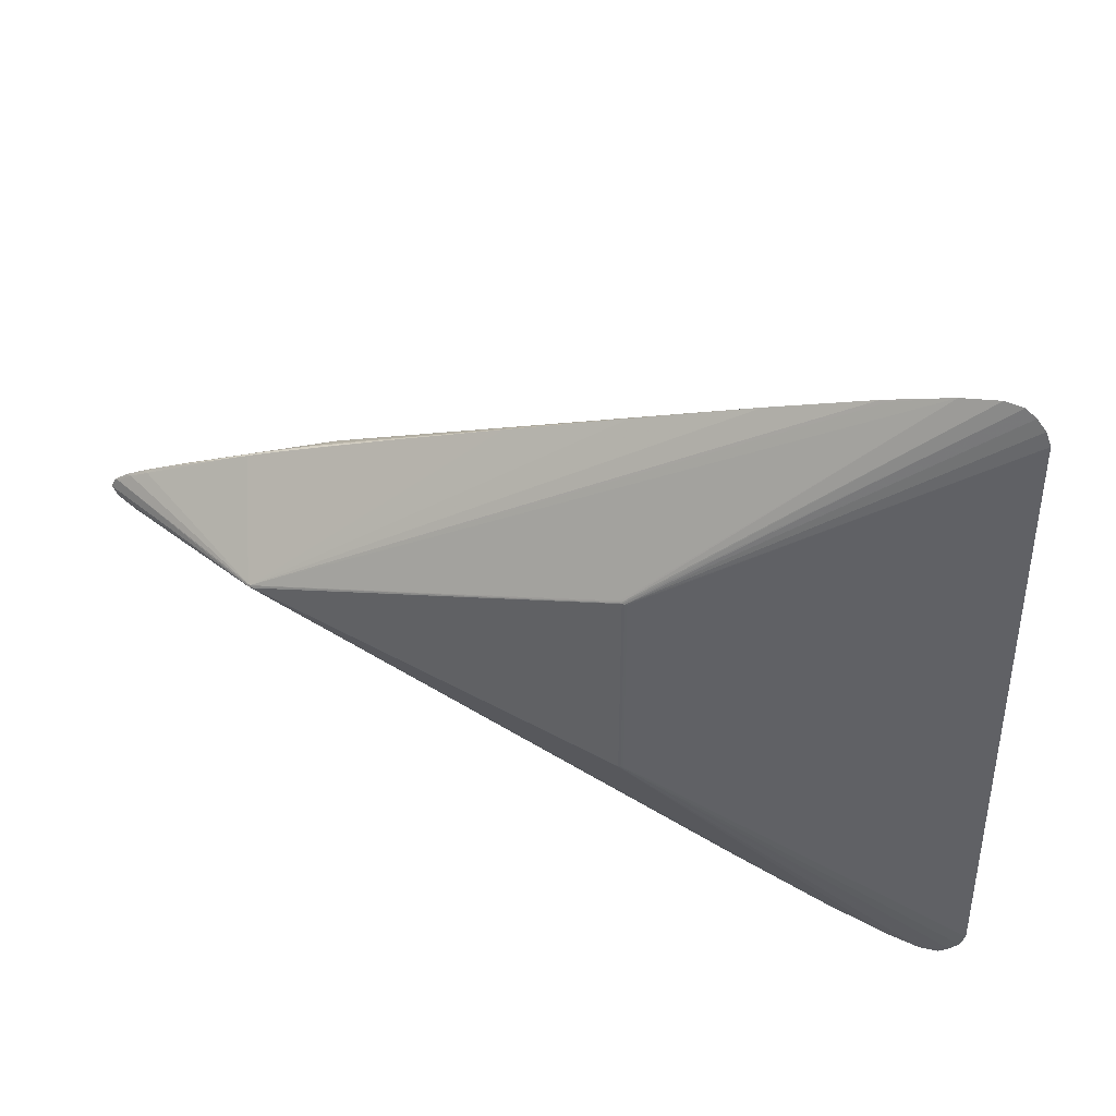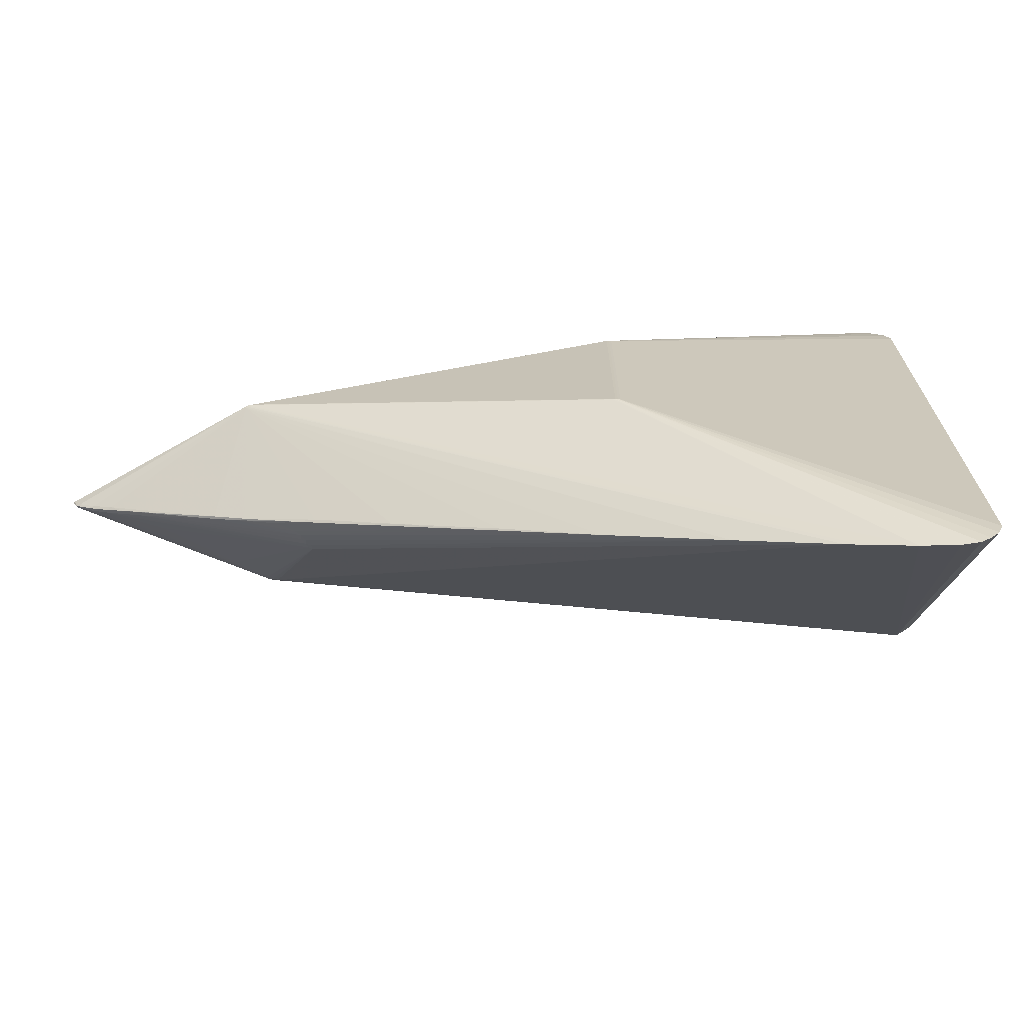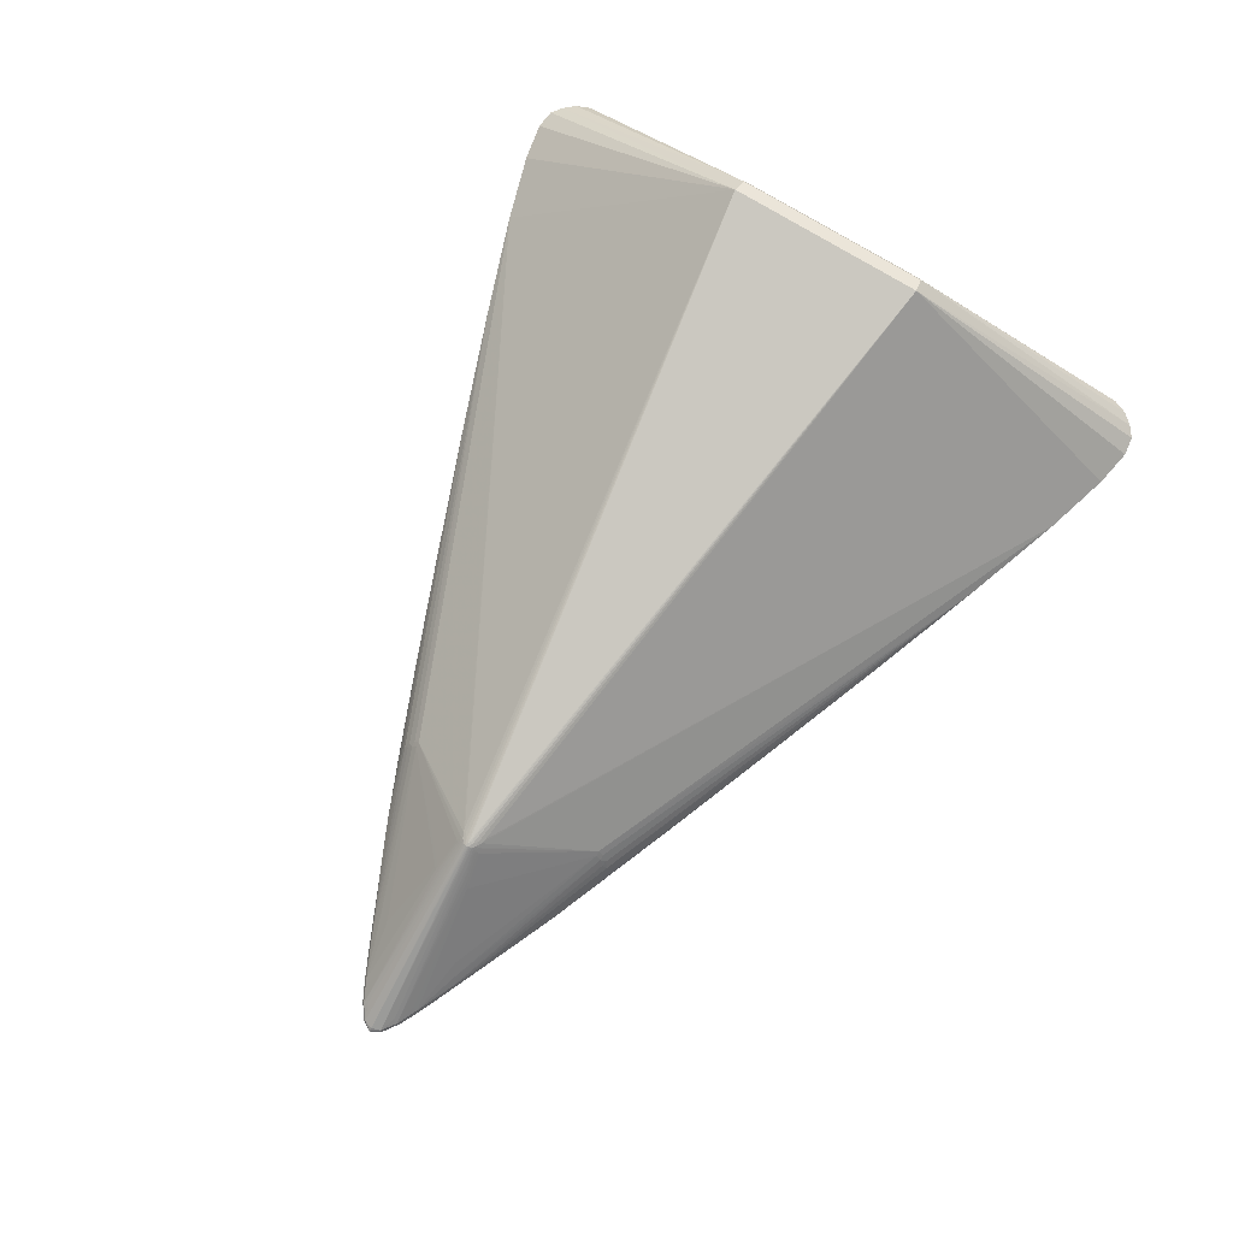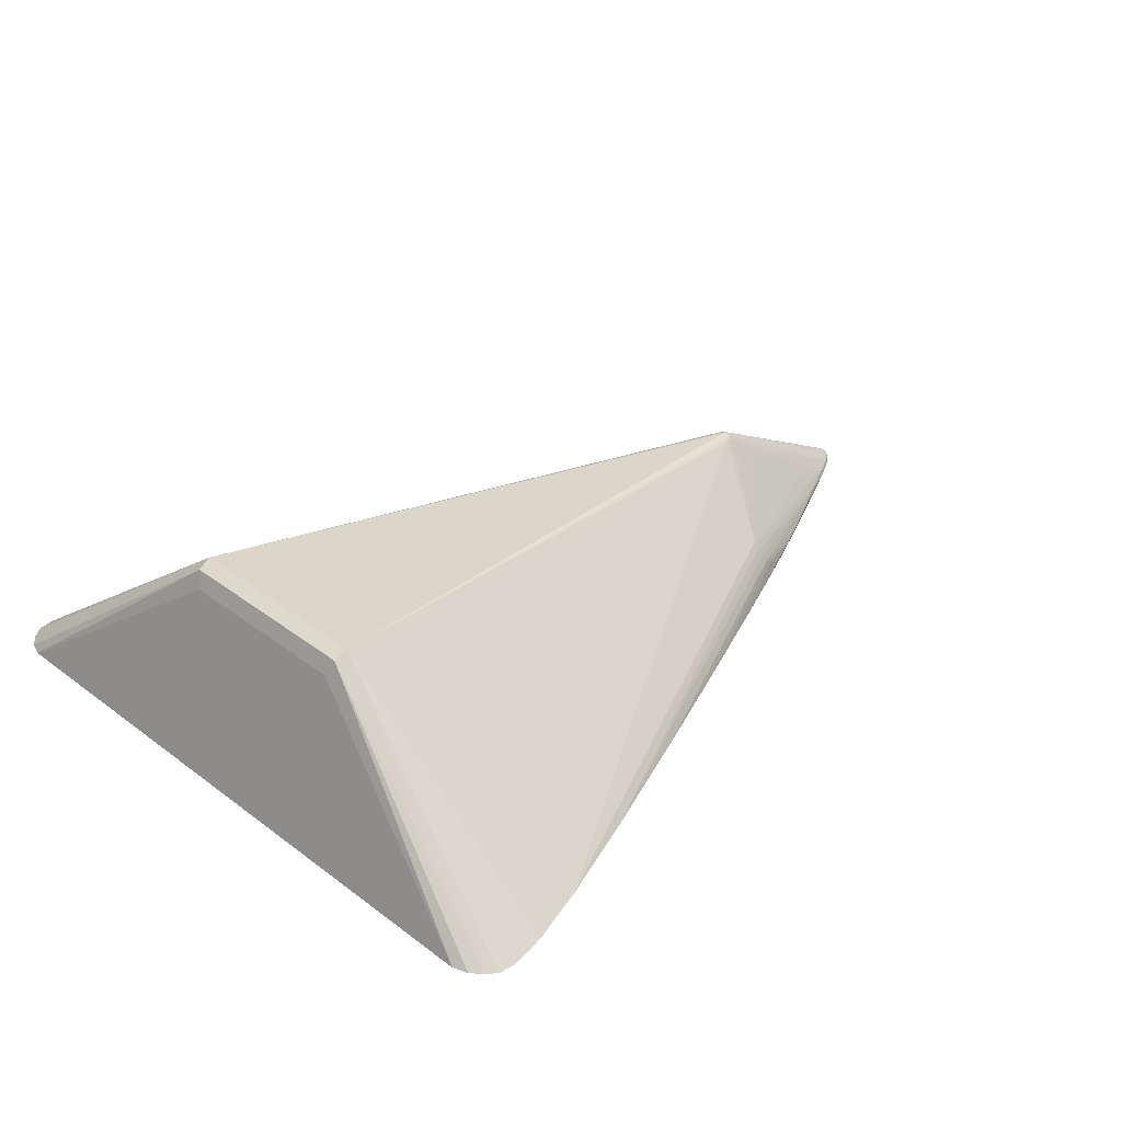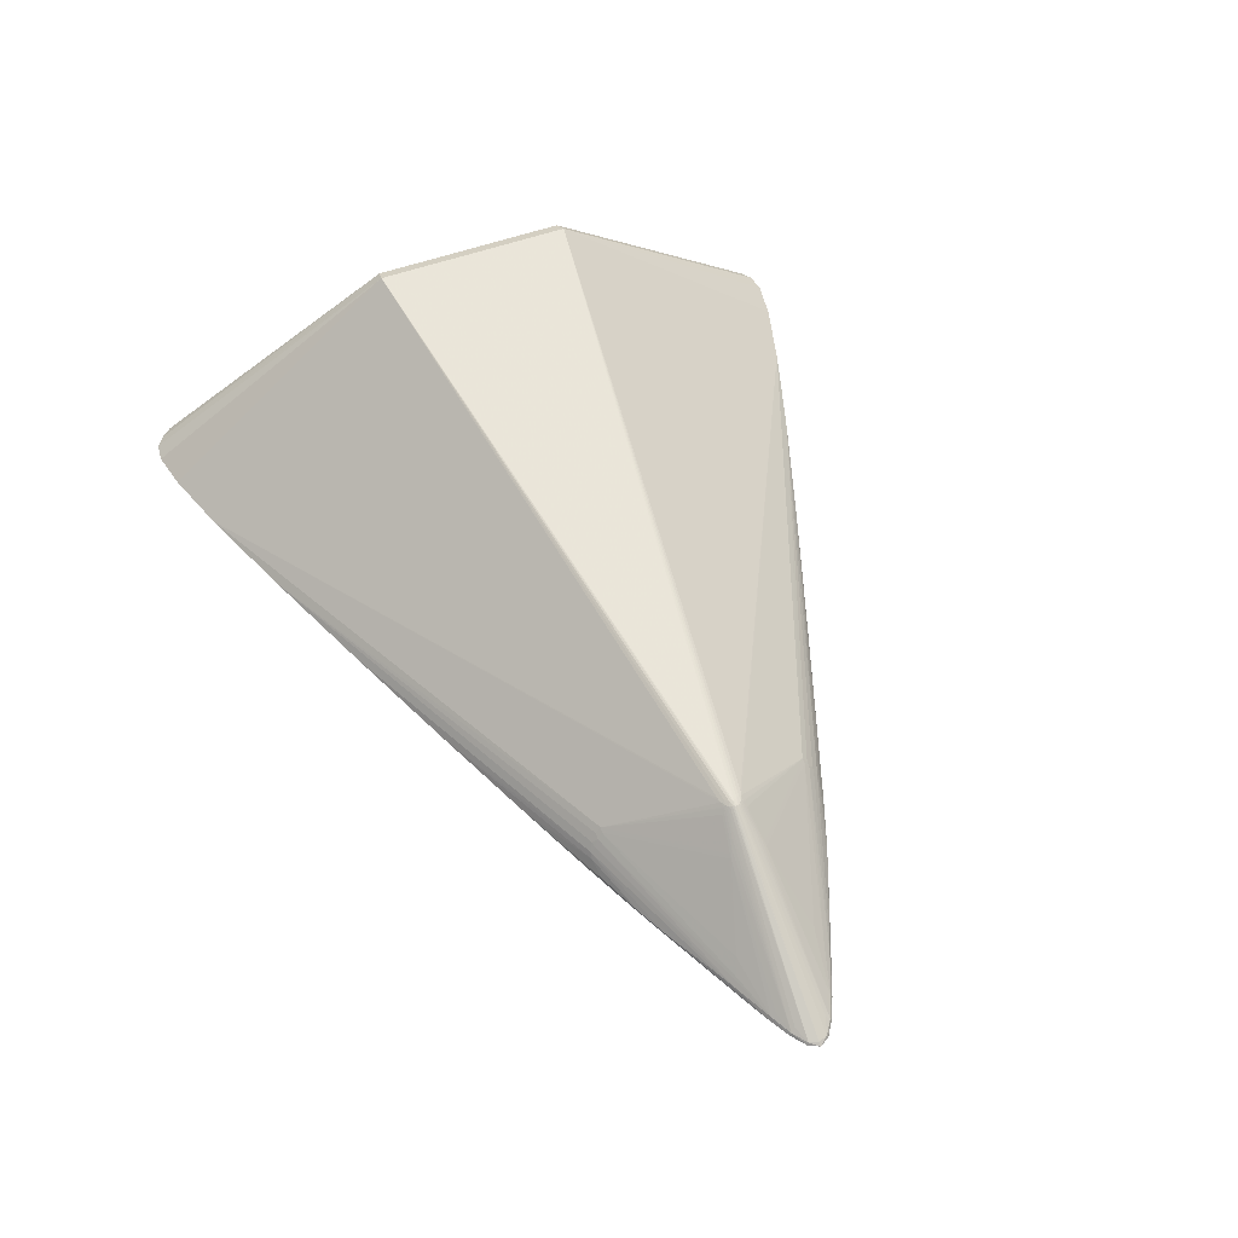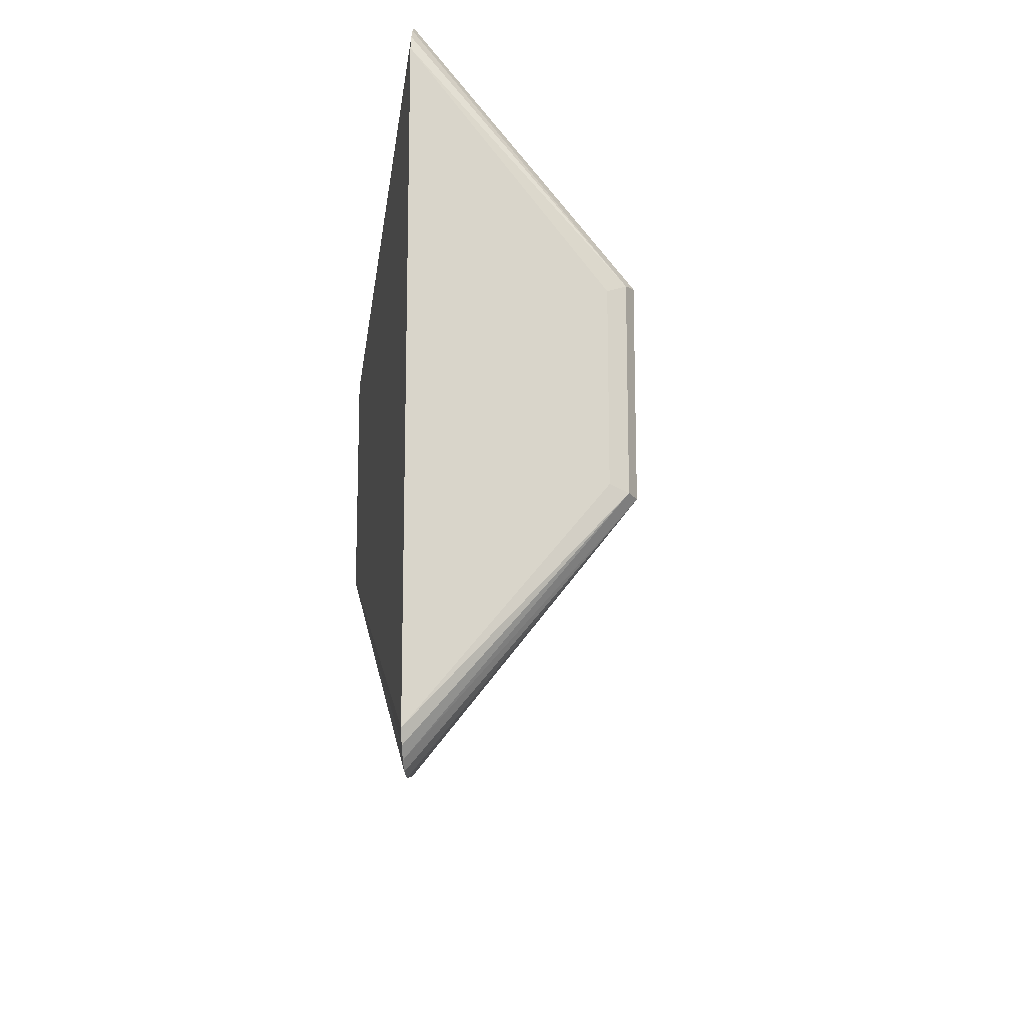
<metadata>
{"format":"obj","ext":"obj","renderer":"f3d","projection":"perspective","resolution":1024,"background":"white","views":[{"elev":41.0,"azim":-155.7,"up":"+Y"},{"elev":-69.4,"azim":-171.0,"up":"+Y"},{"elev":76.0,"azim":121.2,"up":"+Z"},{"elev":37.4,"azim":-46.1,"up":"+Z"},{"elev":49.5,"azim":67.2,"up":"+Z"},{"elev":-15.5,"azim":-82.4,"up":"+Y"}]}
</metadata>
<code>
v 0.2438 -0.01375 0.09859
v 0.2514 0.007028 0.1004
v 0.2438 0.01379 0.09859
v 0.2782 -0.01896 0.07421
v 0.269 -0.01256 0.08549
v 0.2438 -0.00825 0.1038
v 0.2474 -0.002322 0.1058
v 0.2344 -0.007898 0.1078
v 0.2396 -0.003984 0.1085
v 0.2408 -4.363e-05 0.1093
v 0.1713 -0.1114 0.03685
v 0.1845 -0.1265 0.007279
v 0.1748 -0.1222 0.02147
v -0.5319 -0.3642 0.03456
v -0.5004 -0.3756 0.03282
v -0.3901 -0.3472 0.02613
v -0.1516 -0.2612 0.01203
v 0.09888 -0.1652 -0.001702
v 0.2388 -0.1087 -0.009424
v -0.5479 -0.3369 0.03551
v 0.3857 -0.04406 -0.01748
v 0.4294 -0.02305 -0.0199
v 0.4521 -0.000232 -0.02051
v 0.4284 -0.01658 -0.01242
v 0.2783 0.01893 0.07419
v 0.2691 0.01255 0.08547
v 0.2438 0.008276 0.1038
v 0.2474 0.002293 0.1058
v 0.2345 0.007889 0.1078
v 0.2396 0.003943 0.1085
v 0.1715 0.1115 0.0368
v 0.1847 0.1266 0.007214
v 0.175 0.1223 0.0214
v -0.4837 0.09766 0.2209
v -0.4606 0.1071 0.2448
v -0.1856 -0.1132 -0.08444
v -0.1909 -0.1132 -0.08334
v -0.1855 0.1127 -0.0845
v -0.1908 0.1127 -0.0834
v 0.2243 0.0003775 -0.1059
v 0.2296 0.0003738 -0.1053
v -0.4838 -0.09734 0.221
v -0.4607 -0.1068 0.2449
v -0.5313 0.3653 0.03437
v -0.4998 0.3767 0.03262
v -0.3896 0.3481 0.02595
v -0.1502 0.261 0.01181
v 0.1001 0.164 -0.001881
v 0.2396 0.1079 -0.009493
v -0.5474 0.338 0.03533
v 0.3858 0.04382 -0.0175
v 0.4294 0.02266 -0.01991
v 0.4284 0.01618 -0.01243
v 0.2467 -0.007271 0.103
v 0.2474 -0.0008994 0.1062
v 0.2387 -0.01301 0.1019
v 0.2455 -0.005307 0.1052
v 0.2456 -3.83e-05 0.1075
v 0.1771 -0.117 0.02711
v -0.3984 -0.3478 0.02555
v -0.04452 -0.2191 0.004234
v 0.07191 -0.1741 -0.002442
v 0.3599 -0.04745 -0.003111
v 0.4414 -0.01214 -0.02239
v 0.4501 -0.0002292 -0.02238
v 0.2752 0.01855 0.07634
v 0.2601 0.009738 0.09313
v 0.2448 0.01168 0.1002
v 0.2427 0.01029 0.1026
v 0.2482 0.004284 0.1042
v 0.2393 0.01057 0.104
v 0.1758 0.1121 0.03378
v -0.1854 0.1145 -0.0838
v 0.2253 0.002222 -0.1052
v 0.2311 -0.001472 -0.1039
v 0.1232 0.1545 0.0005242
v 0.2016 0.1238 -0.00378
v 0.385 0.04199 -0.01251
v 0.4077 0.0317 -0.01428
v 0.4072 0.02694 -0.009384
v 0.3468 0.04189 0.01047
v 0.2752 -0.01855 0.07635
v 0.2601 -0.00971 0.09313
v 0.2448 -0.01163 0.1002
v 0.2427 -0.01026 0.1026
v 0.2393 -0.01054 0.104
v 0.1756 -0.112 0.03384
v 0.2014 -0.1237 -0.003717
v 0.3849 -0.04223 -0.01249
v 0.4076 -0.03201 -0.01427
v 0.4484 -0.0002306 -0.01733
v 0.4072 -0.02727 -0.009368
v 0.3467 -0.04204 0.01049
v 0.2467 0.007295 0.1029
v 0.2475 0.0008492 0.1062
v 0.2387 0.01305 0.1019
v 0.2455 0.005301 0.1052
v 0.1772 0.1171 0.02705
v -0.1866 -0.1151 -0.08369
v 0.2279 0.00222 -0.1051
v -0.3979 0.3488 0.02538
v 0.3599 0.04727 -0.003136
v 0.4414 0.01171 -0.0224
v 0.2767 -0.02118 0.07275
v 0.2802 -0.02195 0.06994
v 0.2727 -0.01606 0.08022
v 0.2756 -0.01591 0.07864
v 0.2671 -0.01294 0.08631
v 0.2477 -0.008796 0.1011
v 0.2453 -0.009724 0.1017
v 0.2402 -0.008037 0.106
v 0.2422 -0.006275 0.1063
v 0.2446 -0.003195 0.1071
v 0.2446 -0.001391 0.1079
v 0.238 -0.001774 0.1096
v 0.2345 -0.01093 0.1058
v 0.2294 -0.01225 0.1064
v 0.1801 -0.1213 0.0192
v 0.1792 -0.126 0.01291
v 0.1714 -0.117 0.03021
v -0.5205 -0.3729 0.03391
v -0.4601 -0.3681 0.03043
v -0.281 -0.309 0.01955
v -0.01965 -0.2111 0.004625
v 0.1582 -0.1393 -0.007385
v 0.1833 -0.1318 -0.006067
v 0.2491 -0.1045 -0.007616
v 0.2752 -0.0928 -0.01184
v 0.2816 -0.09037 -0.00943
v -0.5421 -0.3523 0.03514
v 0.366 -0.05287 -0.0164
v 0.3658 -0.05124 -0.01148
v 0.3472 -0.05979 -0.01065
v 0.4017 -0.0344 -0.02087
v 0.4236 -0.02375 -0.02179
v 0.4077 -0.0341 -0.01857
v 0.4459 -0.0114 -0.02084
v 0.4451 -0.009915 -0.01795
v 0.4302 -0.02085 -0.01663
v 0.2768 0.02117 0.07274
v 0.2727 0.01606 0.08021
v 0.2671 0.01296 0.0863
v 0.2758 0.01585 0.07861
v 0.2453 0.009766 0.1017
v 0.2477 0.008834 0.1011
v 0.2619 0.009423 0.09231
v 0.2402 0.008042 0.106
v 0.2422 0.00627 0.1063
v 0.2446 0.001322 0.1079
v 0.2446 0.003153 0.1071
v 0.238 0.001702 0.1096
v 0.2345 0.01094 0.1058
v 0.2294 0.01227 0.1064
v 0.1793 0.1261 0.01285
v 0.1803 0.1214 0.01913
v 0.1716 0.1171 0.03015
v -0.4757 0.1049 0.2386
v -0.1883 -0.1132 -0.08409
v -0.183 -0.1133 -0.08436
v -0.1882 0.1126 -0.08414
v -0.1827 0.1127 -0.08443
v -0.1826 0.1146 -0.0835
v 0.2322 0.0004303 -0.1044
v 0.2306 0.002335 -0.1042
v 0.2269 0.0003174 -0.1058
v 0.2284 -0.001587 -0.1044
v 0.2258 -0.001585 -0.1048
v -0.4759 -0.1046 0.2387
v -0.52 0.374 0.03372
v -0.4596 0.3692 0.03024
v -0.2805 0.3097 0.01939
v -0.01738 0.2098 0.004329
v 0.1835 0.1307 -0.006134
v 0.2493 0.1045 -0.007669
v 0.2817 0.09031 -0.009476
v 0.2766 0.09228 -0.01191
v -0.5416 0.3534 0.03496
v 0.3473 0.05964 -0.01068
v 0.3659 0.05105 -0.01151
v 0.366 0.05268 -0.01643
v 0.4017 0.03409 -0.02089
v 0.4077 0.03379 -0.01859
v 0.4236 0.02338 -0.0218
v 0.4459 0.01096 -0.02085
v 0.4302 0.02046 -0.01664
v 0.4451 0.009469 -0.01796
f 42 50 20
f 43 15 122
f 168 42 20
f 43 168 14
f 40 165 36
f 36 38 40
f 45 38 169
f 43 122 16
f 16 117 43
f 99 15 36
f 99 122 15
f 121 15 43
f 43 14 121
f 14 158 121
f 36 15 121
f 121 158 36
f 165 40 161
f 161 40 38
f 44 169 160
f 160 169 38
f 160 158 37
f 160 38 36
f 36 158 160
f 130 158 14
f 130 168 20
f 130 14 168
f 20 37 130
f 37 158 130
f 60 122 165
f 60 16 122
f 122 99 159
f 165 122 159
f 36 165 159
f 159 99 36
f 8 9 43
f 43 117 8
f 115 10 43
f 43 9 115
f 42 168 34
f 168 157 34
f 50 42 34
f 34 157 50
f 50 157 177
f 177 157 44
f 177 160 50
f 44 160 177
f 35 168 43
f 35 157 168
f 43 10 35
f 45 169 35
f 35 169 44
f 44 157 35
f 171 46 31
f 171 47 100
f 100 46 171
f 50 160 39
f 39 160 37
f 20 50 39
f 39 37 20
f 123 11 16
f 123 75 17
f 117 16 116
f 16 11 116
f 111 8 116
f 116 8 117
f 129 127 128
f 112 113 9
f 112 8 111
f 9 8 112
f 9 113 114
f 10 115 114
f 114 115 9
f 45 35 170
f 170 35 46
f 170 100 162
f 173 49 48
f 173 174 49
f 176 174 175
f 49 174 176
f 165 161 74
f 74 100 165
f 161 100 74
f 162 100 73
f 73 100 161
f 73 170 162
f 45 170 73
f 73 38 45
f 73 161 38
f 48 49 164
f 49 176 164
f 126 62 125
f 62 75 125
f 17 75 61
f 61 75 62
f 61 124 17
f 62 124 61
f 165 100 41
f 100 164 41
f 167 60 165
f 16 60 167
f 126 127 88
f 17 124 119
f 119 127 129
f 166 123 16
f 75 123 166
f 16 167 166
f 166 167 165
f 165 41 166
f 166 41 75
f 19 127 126
f 19 128 127
f 126 125 19
f 75 128 19
f 19 125 75
f 134 128 75
f 7 114 113
f 46 100 101
f 101 170 46
f 100 170 101
f 175 51 180
f 180 176 175
f 77 32 174
f 77 173 48
f 174 173 77
f 171 31 156
f 72 156 31
f 98 156 72
f 182 52 183
f 182 51 175
f 152 31 46
f 126 88 18
f 18 62 126
f 18 124 62
f 13 123 17
f 17 119 13
f 111 116 86
f 86 116 11
f 82 1 11
f 105 93 4
f 133 119 129
f 129 136 133
f 133 136 132
f 135 134 75
f 22 136 135
f 135 136 134
f 23 137 65
f 64 135 75
f 64 65 137
f 64 137 22
f 22 135 64
f 113 112 57
f 138 7 113
f 113 57 138
f 138 57 24
f 114 7 138
f 138 137 23
f 181 164 176
f 176 180 181
f 181 180 51
f 51 182 181
f 183 164 181
f 181 182 183
f 47 32 76
f 32 77 76
f 76 77 48
f 175 174 154
f 174 32 154
f 154 47 171
f 154 32 47
f 23 186 91
f 91 138 23
f 91 55 114
f 114 138 91
f 52 182 79
f 96 3 31
f 46 35 153
f 153 152 46
f 12 18 88
f 12 88 127
f 127 119 12
f 12 119 124
f 124 18 12
f 11 123 120
f 123 13 120
f 118 13 119
f 119 133 118
f 118 133 132
f 111 86 85
f 11 1 56
f 56 86 11
f 1 85 56
f 56 85 86
f 104 105 4
f 4 82 104
f 129 128 131
f 128 134 131
f 184 186 23
f 23 65 184
f 75 41 163
f 163 64 75
f 65 64 163
f 163 41 164
f 24 57 139
f 139 107 4
f 4 92 139
f 139 138 24
f 22 137 139
f 137 138 139
f 172 76 48
f 47 76 172
f 172 100 47
f 48 164 172
f 172 164 100
f 52 79 185
f 185 53 186
f 185 184 52
f 186 184 185
f 179 79 182
f 179 155 98
f 25 79 81
f 81 140 25
f 72 140 81
f 3 68 66
f 25 140 66
f 31 3 66
f 66 72 31
f 66 140 72
f 151 35 10
f 151 30 35
f 11 120 87
f 63 93 87
f 93 105 87
f 105 104 87
f 87 82 11
f 87 104 82
f 6 112 111
f 111 85 6
f 110 6 85
f 21 136 129
f 129 131 21
f 134 136 21
f 21 131 134
f 103 184 65
f 65 163 103
f 103 163 164
f 103 164 183
f 183 52 103
f 52 184 103
f 5 139 83
f 83 109 5
f 90 139 92
f 132 136 90
f 90 93 63
f 90 136 22
f 22 139 90
f 4 93 90
f 90 92 4
f 98 155 33
f 171 156 33
f 33 156 98
f 33 154 171
f 33 155 154
f 80 79 25
f 25 185 80
f 80 185 79
f 178 182 175
f 178 179 182
f 175 154 178
f 154 155 178
f 155 179 178
f 98 79 78
f 78 179 98
f 79 179 78
f 72 81 102
f 102 81 79
f 98 72 102
f 102 79 98
f 91 95 58
f 55 91 58
f 114 55 58
f 2 185 94
f 152 147 71
f 31 152 71
f 71 96 31
f 94 27 148
f 148 27 147
f 35 30 29
f 29 147 152
f 30 148 29
f 29 148 147
f 29 153 35
f 152 153 29
f 143 142 185
f 13 118 59
f 59 120 13
f 59 87 120
f 59 118 132
f 63 87 59
f 59 90 63
f 108 139 5
f 107 139 108
f 6 110 108
f 5 109 108
f 109 6 108
f 84 110 85
f 1 82 84
f 84 85 1
f 54 139 57
f 54 83 139
f 54 57 112
f 112 6 54
f 54 6 109
f 109 83 54
f 147 27 69
f 69 71 147
f 96 71 69
f 69 68 3
f 3 96 69
f 145 67 142
f 145 27 94
f 94 67 145
f 94 148 97
f 97 2 94
f 186 53 97
f 97 70 186
f 53 185 97
f 185 2 97
f 149 58 95
f 149 151 10
f 30 151 149
f 10 114 149
f 114 58 149
f 186 28 149
f 149 91 186
f 149 95 91
f 142 143 141
f 141 66 68
f 25 66 141
f 141 185 25
f 141 143 185
f 94 185 146
f 146 67 94
f 185 67 146
f 185 142 26
f 26 67 185
f 142 67 26
f 132 90 89
f 89 59 132
f 90 59 89
f 106 108 110
f 110 84 106
f 107 108 106
f 106 84 82
f 106 82 4
f 4 107 106
f 68 69 144
f 144 69 27
f 27 145 144
f 144 145 142
f 144 141 68
f 142 141 144
f 150 97 148
f 150 148 30
f 30 149 150
f 150 149 28
f 70 97 150
f 186 70 150
f 150 28 186

</code>
